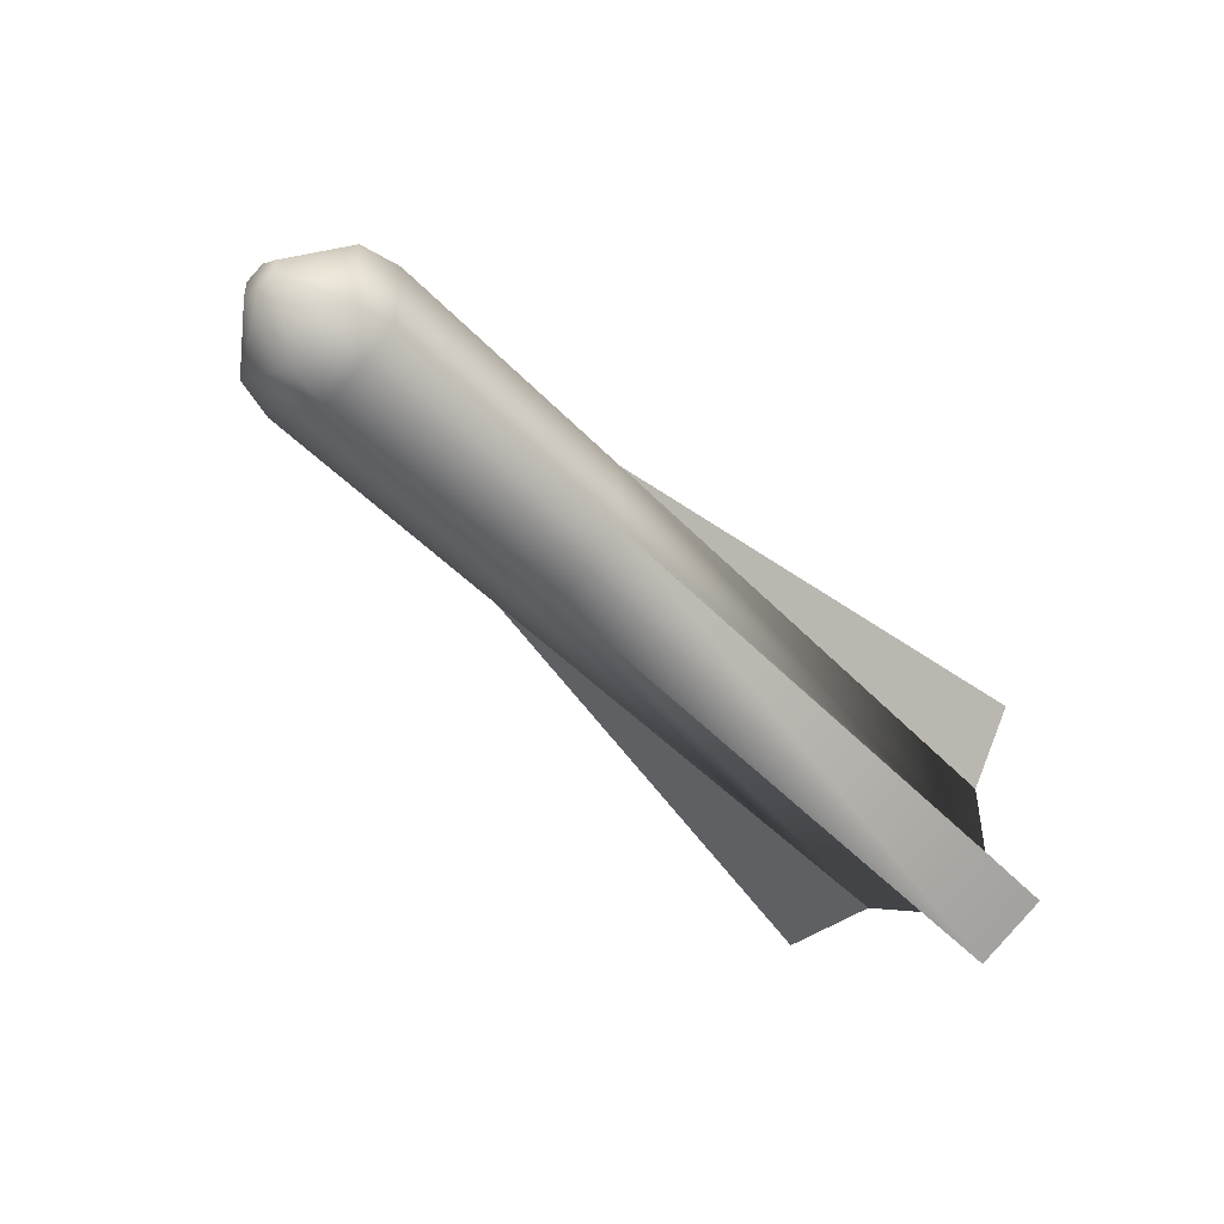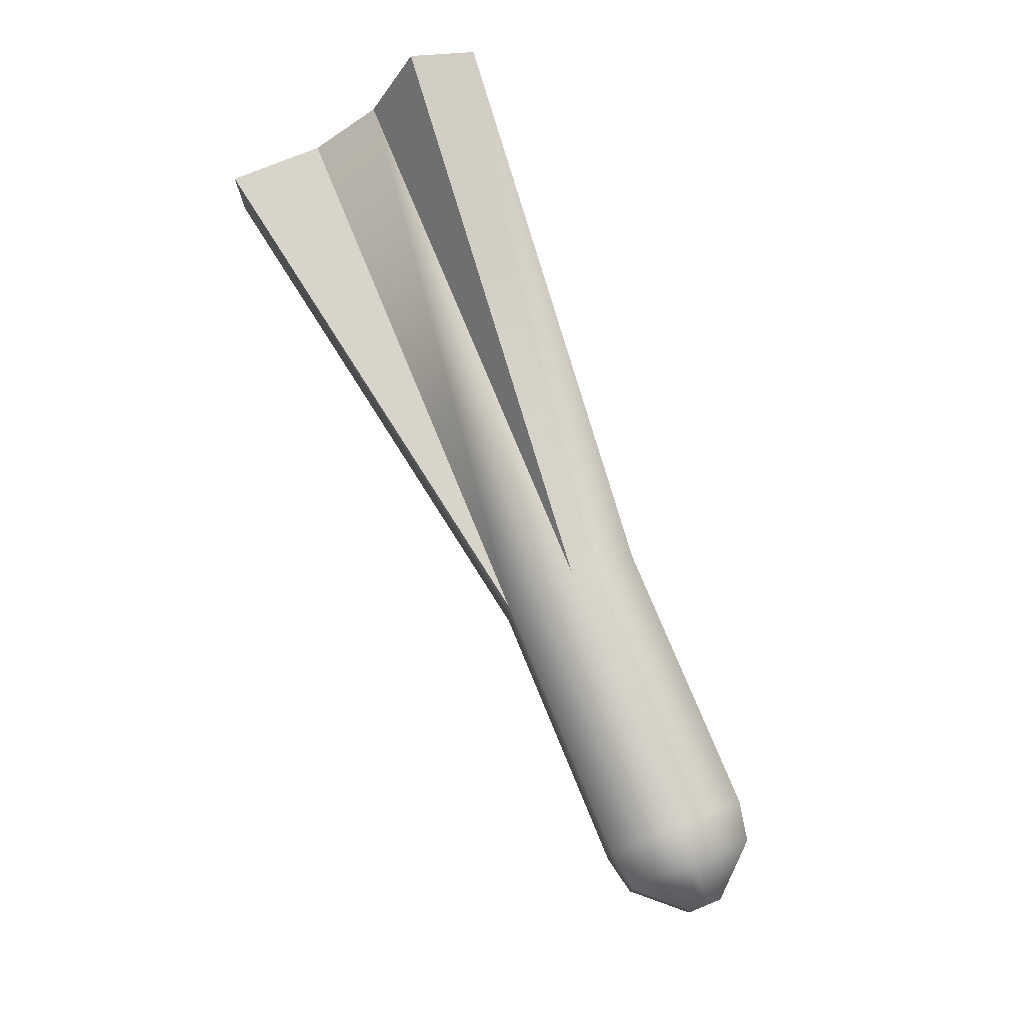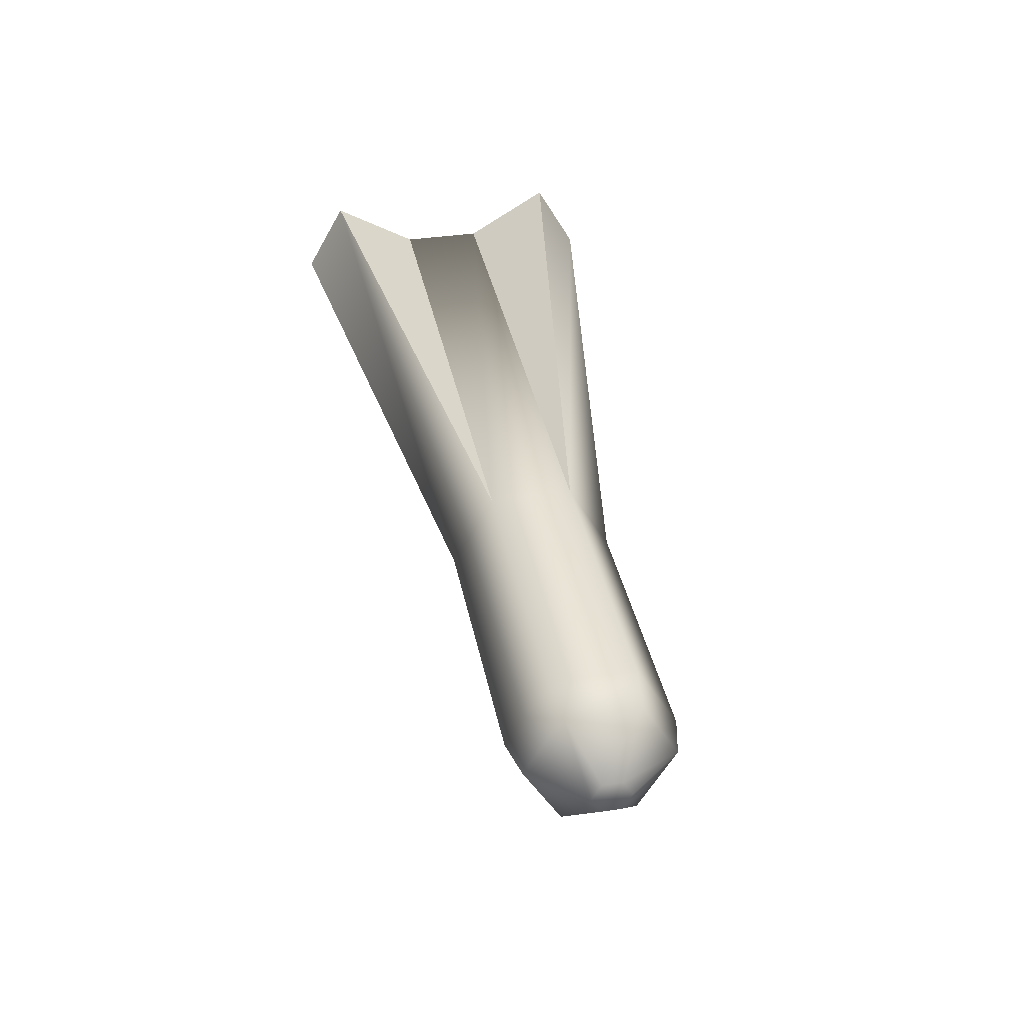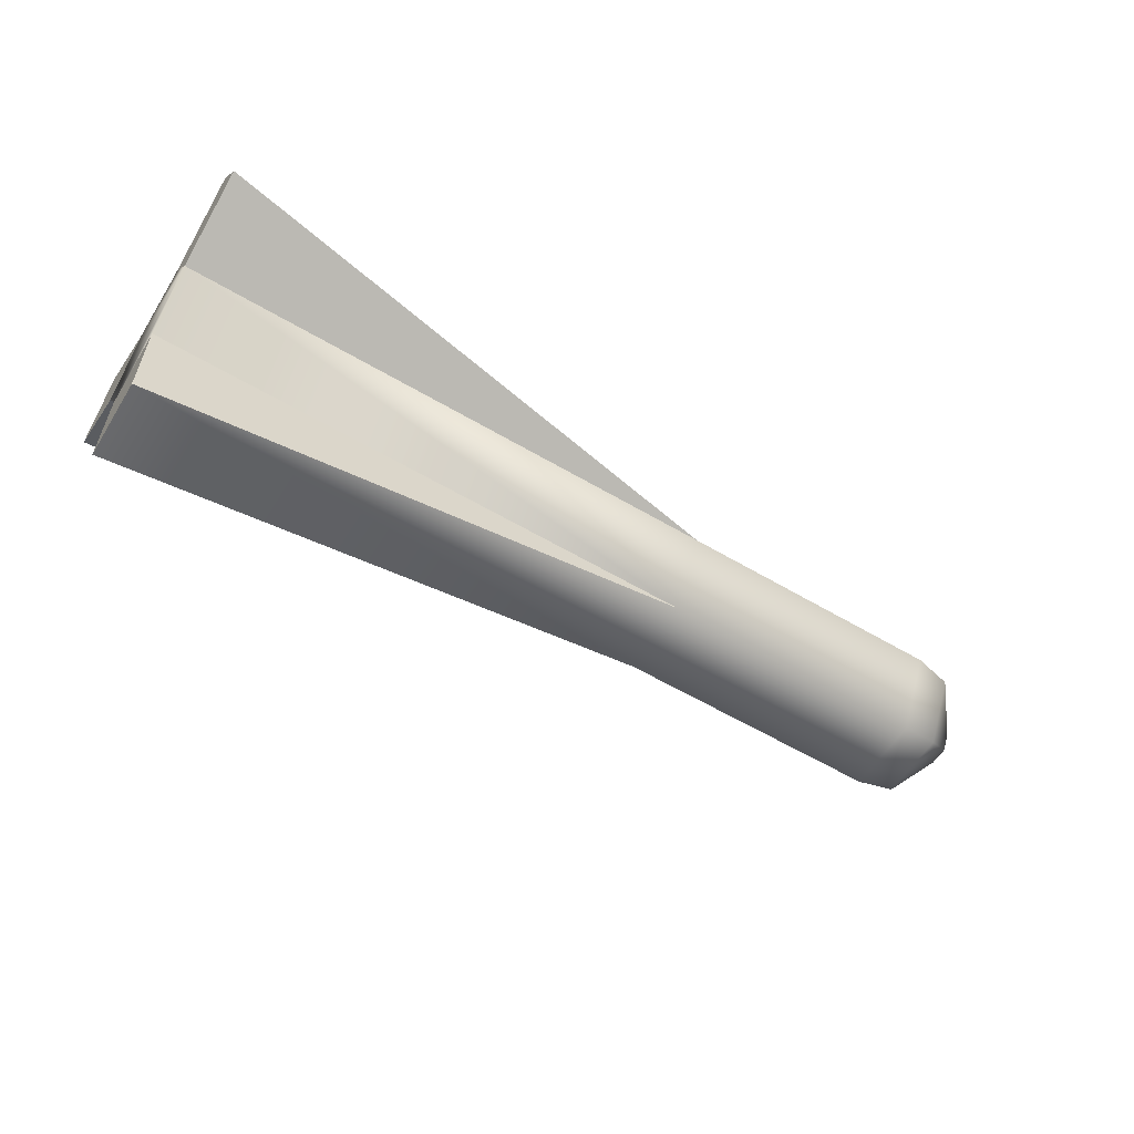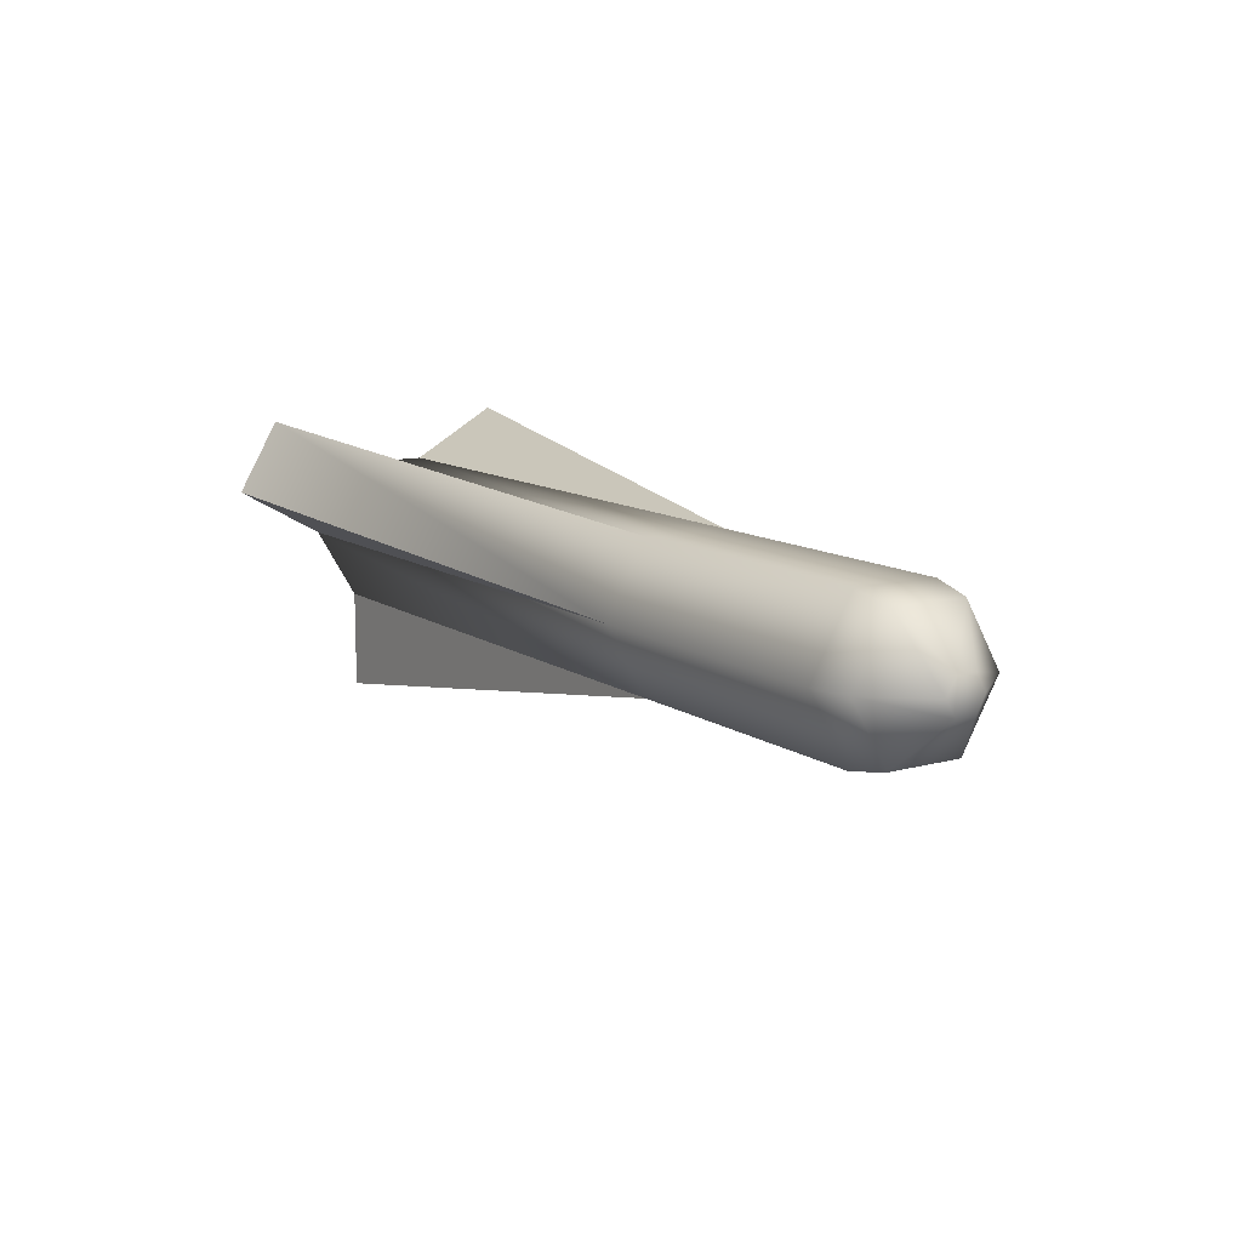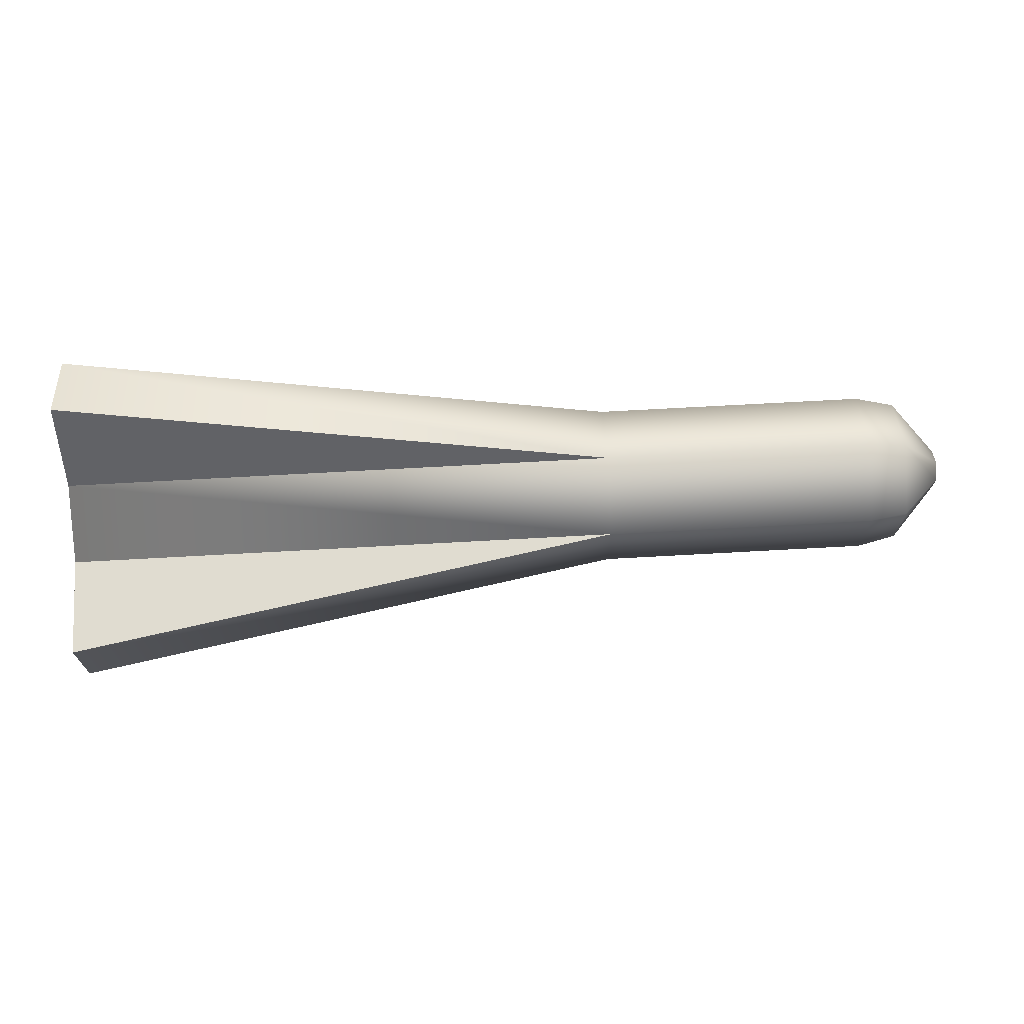
<metadata>
{"format":"obj","ext":"obj","renderer":"f3d","projection":"perspective","resolution":1024,"background":"white","views":[{"elev":-45.3,"azim":-50.1,"up":"+Y"},{"elev":75.7,"azim":-112.3,"up":"+Y"},{"elev":37.0,"azim":-101.1,"up":"+Z"},{"elev":-57.7,"azim":148.4,"up":"+Z"},{"elev":11.7,"azim":-123.0,"up":"+Z"},{"elev":69.6,"azim":176.8,"up":"+Y"}]}
</metadata>
<code>
v  4.465 0.7875 0.0239
v  4.465 0.3938 -0.6581
v  -1.001 0.3938 -0.6581
v  -1.001 0.7875 0.0239
v  4.465 0.3938 -1.611
v  4.465 -0.3938 -1.611
v  -1.001 -0.3938 -0.6581
v  4.465 -0.3938 -0.6581
v  4.465 -0.7875 0.0239
v  -1.001 -0.7875 0.0239
v  4.465 -1.613 0.5007
v  4.465 -1.22 1.183
v  -1.001 -0.3938 0.7059
v  4.465 -0.3938 0.7059
v  4.465 0.3938 0.7059
v  -1.001 0.3938 0.7059
v  4.465 1.22 1.183
v  4.465 1.613 0.5007
v  -3.683 0.3938 -0.6581
v  -3.683 0.7875 0.0239
v  -3.683 -0.3938 -0.6581
v  -3.683 -0.7875 0.0239
v  -3.683 -0.3938 0.7059
v  -3.683 0.3938 0.7059
v  -4.061 0.3498 -0.582
v  -4.061 0.6997 0.0239
v  -4.061 -0.3498 -0.582
v  -4.061 -0.6997 0.0239
v  -4.061 -0.3498 0.6299
v  -4.061 0.3498 0.6299
v  -4.481 0.093 -0.1372
v  -4.481 -0.093 -0.1372
v  -4.481 -0.1861 0.0239
v  -4.481 0.093 0.1851
v  -4.481 -0.093 0.1851
v  -4.481 0.1861 0.0239
g sharkmissile
f 1 2 3 4
f 5 6 7 3
f 8 9 10 7
f 11 12 13 10
f 14 15 16 13
f 17 18 4 16
f 4 3 19 20
f 3 7 21 19
f 7 10 22 21
f 10 13 23 22
f 13 16 24 23
f 16 4 20 24
f 19 25 26 20
f 21 27 25 19
f 22 28 27 21
f 23 29 28 22
f 24 30 29 23
f 20 26 30 24
f 14 9 8 1
f 8 2 1
f 15 14 1
f 31 32 33 34
f 33 35 34
f 36 31 34
f 31 36 26 25
f 32 31 25 27
f 33 32 27 28
f 35 33 28 29
f 34 35 29 30
f 36 34 30 26
f 3 2 5
f 2 8 6 5
f 8 7 6
f 10 9 11
f 9 14 12 11
f 14 13 12
f 1 4 18
f 16 15 17
f 15 1 18 17

</code>
